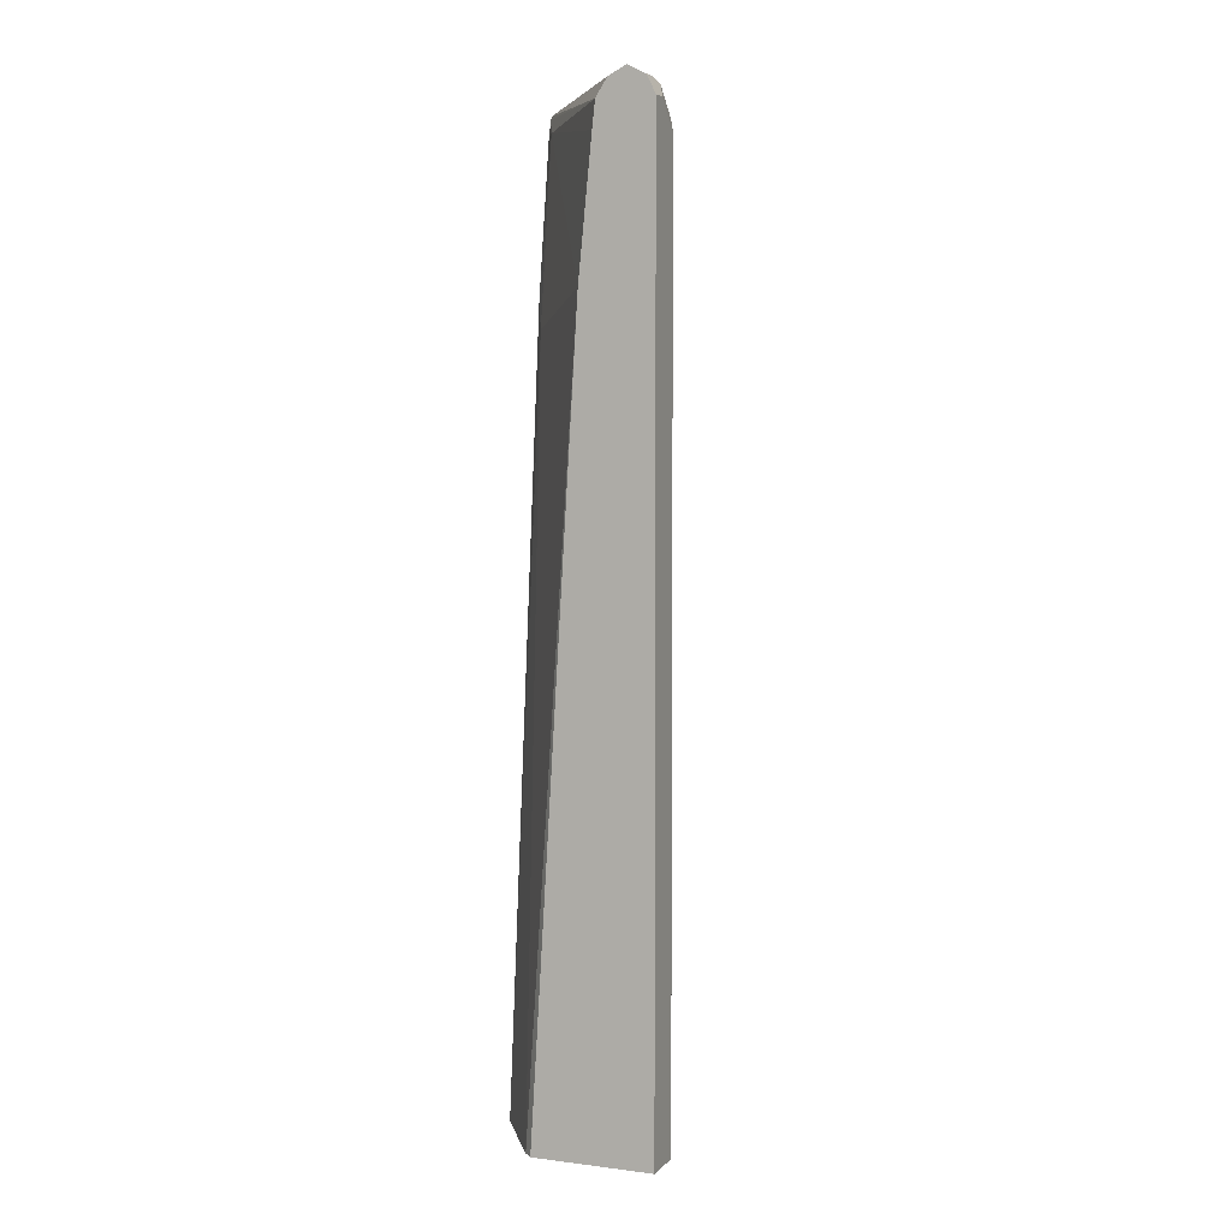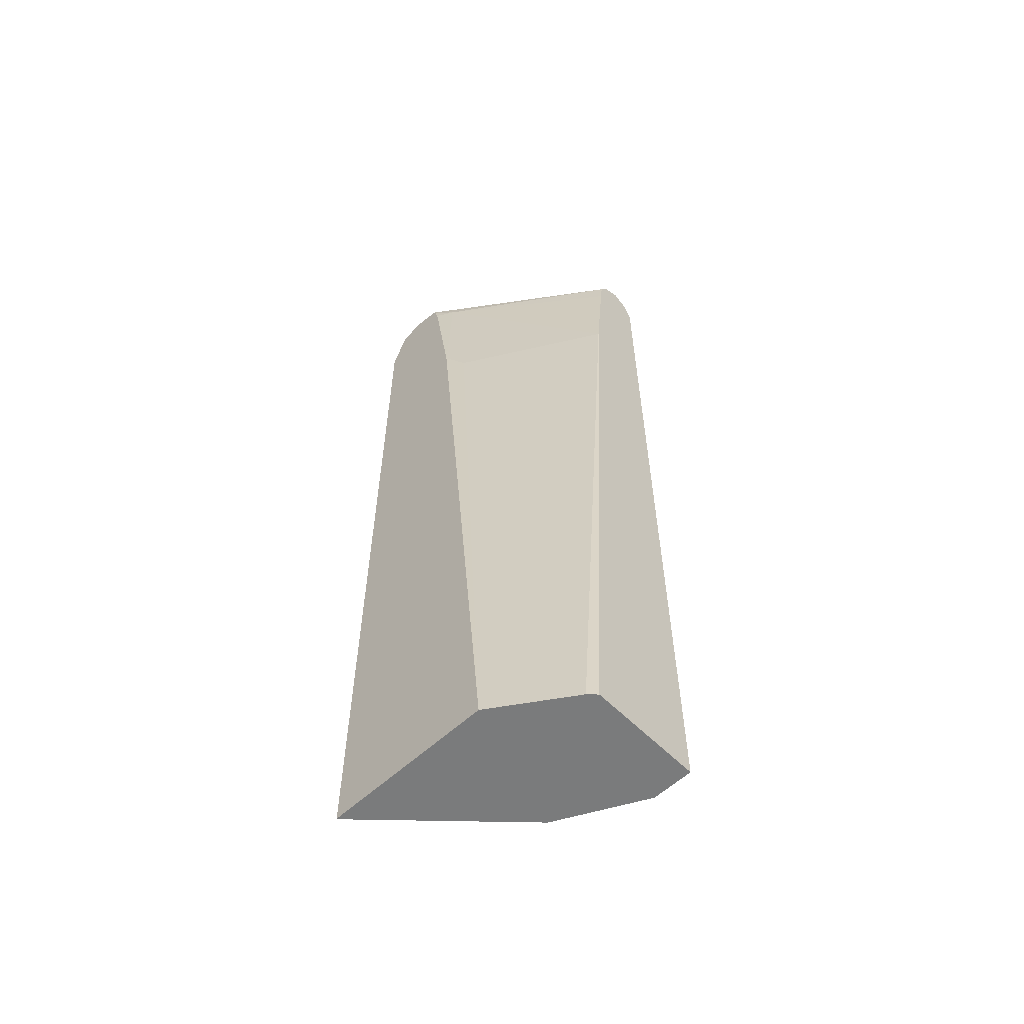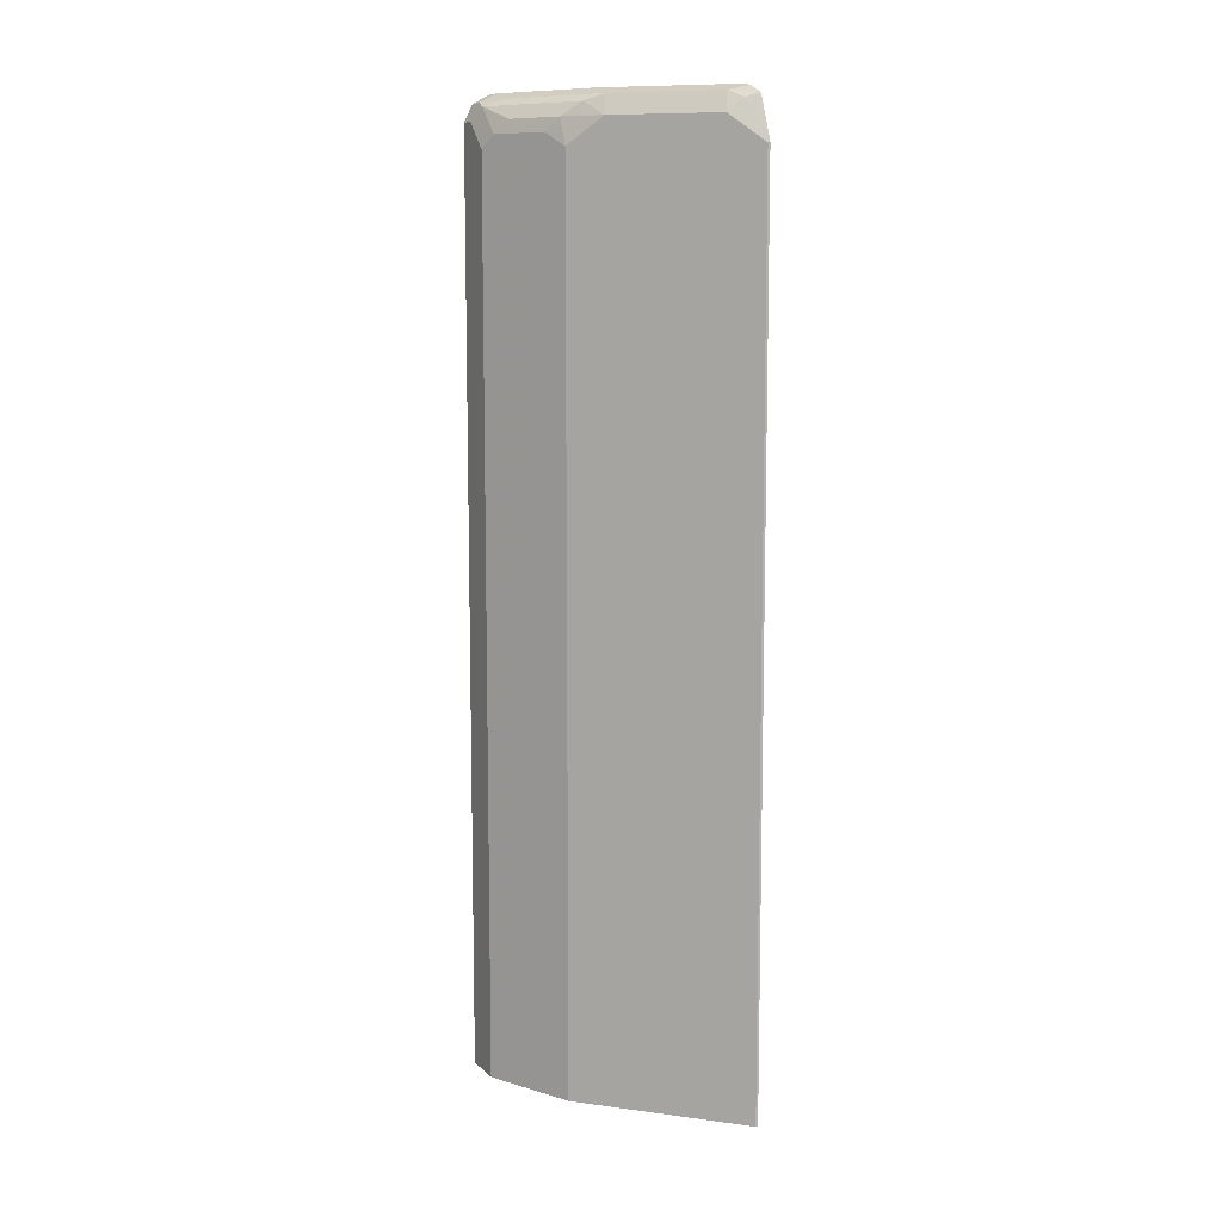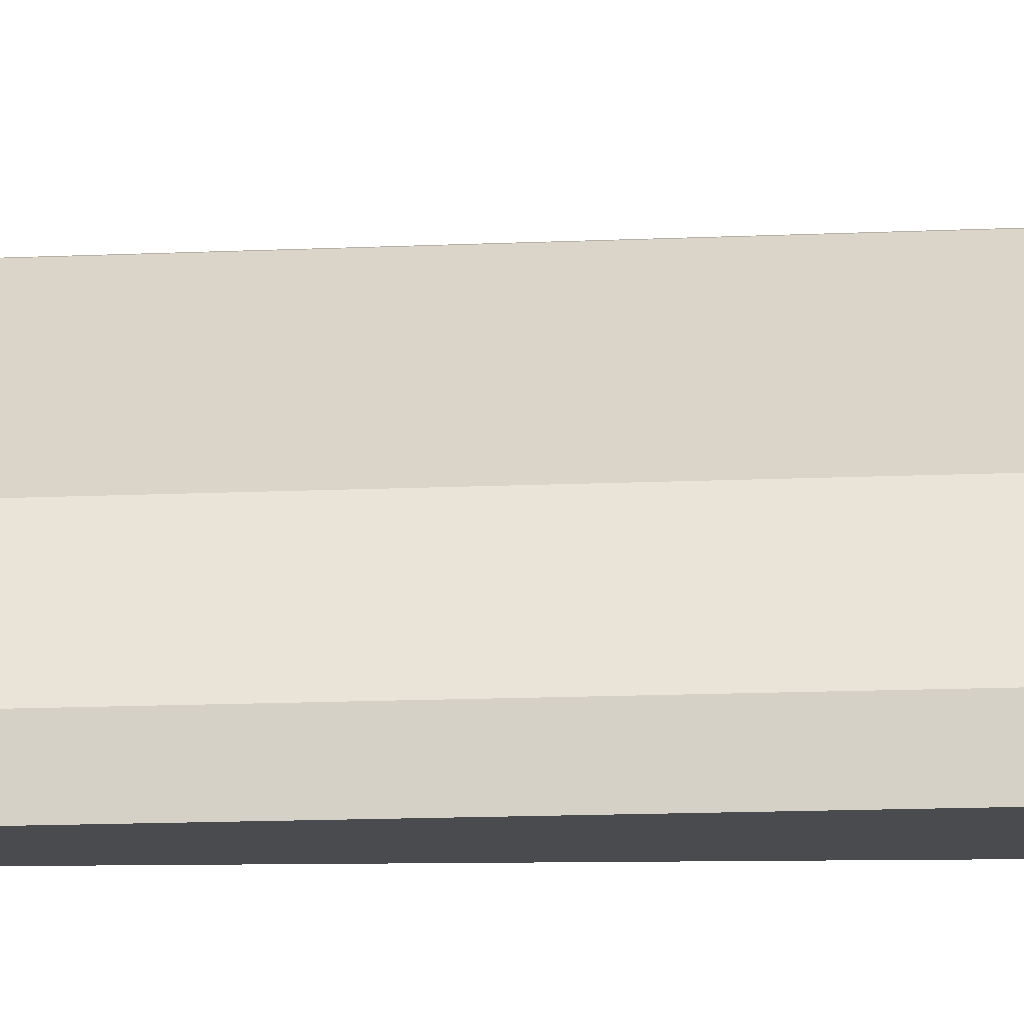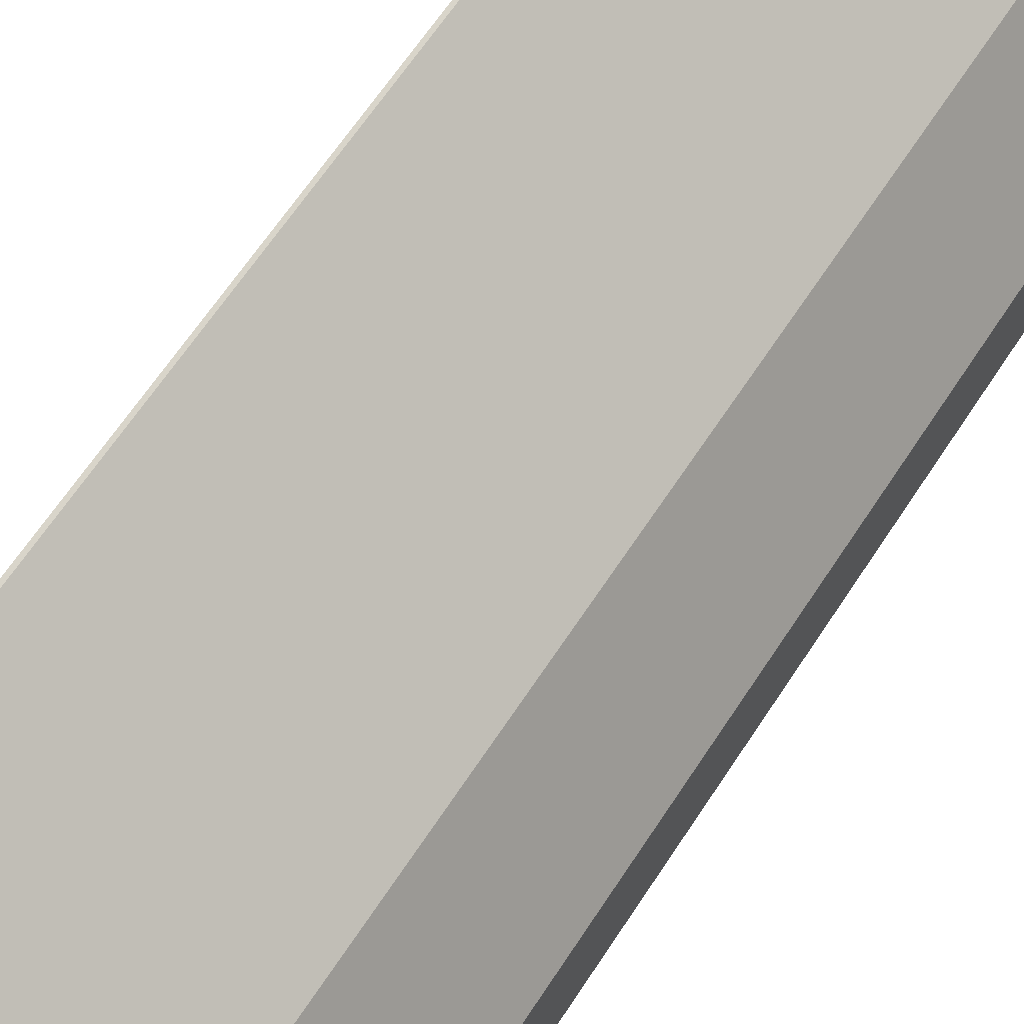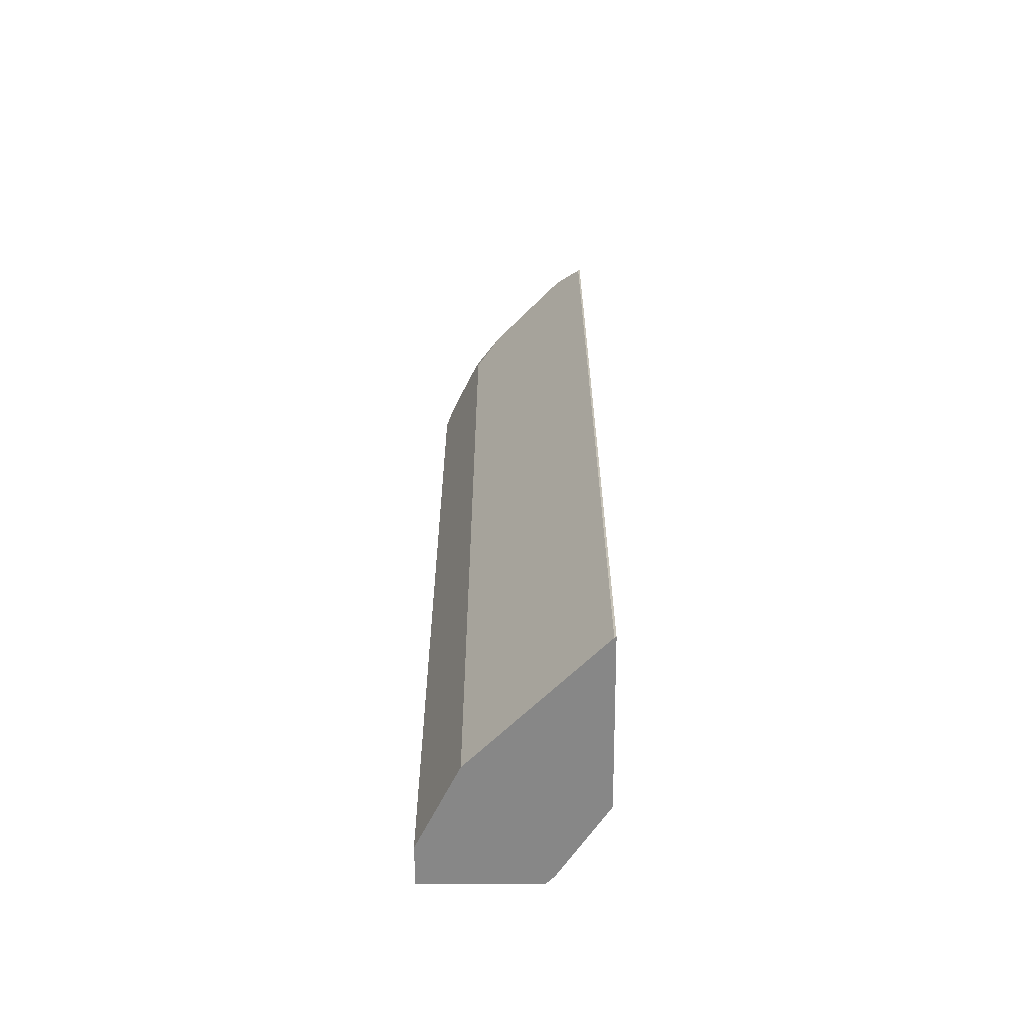
<metadata>
{"format":"obj","ext":"obj","renderer":"f3d","projection":"perspective","resolution":1024,"background":"white","views":[{"elev":4.4,"azim":-158.3,"up":"+Y"},{"elev":-58.3,"azim":133.8,"up":"+Y"},{"elev":9.7,"azim":-26.2,"up":"+Y"},{"elev":-14.1,"azim":-84.3,"up":"+Z"},{"elev":56.5,"azim":-148.9,"up":"+Z"},{"elev":-62.3,"azim":0.5,"up":"+Y"}]}
</metadata>
<code>
v -0.338 0.5928 0.6709
v -0.338 0.5947 0.6704
v -0.3404 0.5928 0.6697
v -0.338 -0.5322 0.6709
v -0.338 0.5979 0.6693
v -0.3733 0.6257 0.6368
v -0.4062 0.6257 0.6038
v -0.505 0.5928 0.5051
v -0.3404 -0.5322 0.6697
v -0.338 -0.5322 0.4499
v -0.338 0.6444 0.6507
v -0.3541 0.6422 0.6423
v -0.3664 0.6505 0.6258
v -0.3994 0.6505 0.5928
v -0.4721 0.6257 0.5379
v -0.5064 0.6257 0.4941
v -0.5187 0.6093 0.4776
v -0.516 0.5928 0.4831
v -0.5068 -0.5322 0.5016
v -0.505 -0.5322 0.5051
v -0.4018 -0.5322 0.353
v -0.3513 0.3952 0.516
v -0.338 0.4282 0.5418
v -0.338 0.6479 0.6484
v -0.3404 0.6477 0.6478
v -0.338 0.6568 0.6258
v -0.338 0.6587 0.6171
v -0.3623 0.6587 0.5928
v -0.338 0.65 0.6431
v -0.4611 0.6587 0.4941
v -0.4652 0.6505 0.527
v -0.4858 0.6422 0.5105
v -0.5023 0.6422 0.4776
v -0.5393 0.6257 0.4282
v -0.5517 0.6093 0.4117
v -0.5599 0.5928 0.3952
v -0.5507 -0.5322 0.4138
v -0.516 -0.5322 0.4831
v -0.412 -0.5322 0.3428
v -0.4708 0.4282 0.3428
v -0.3513 0.6257 0.5489
v -0.338 0.6257 0.572
v -0.527 0.6587 0.3428
v -0.338 0.6505 0.5801
v -0.494 0.6587 0.4282
v -0.4982 0.6505 0.4611
v -0.5517 0.6422 0.3788
v -0.5311 0.6505 0.3952
v -0.5599 0.6257 0.3623
v -0.5599 -0.5322 0.3952
v -0.5599 -0.5322 0.3428
v -0.4873 0.5928 0.3428
v -0.4911 0.6257 0.3428
v -0.338 0.6461 0.5779
v -0.527 0.6587 0.3623
v -0.5135 0.652 0.3428
v -0.5399 0.6522 0.3428
v -0.505 0.6477 0.3428
v -0.5489 0.6477 0.3623
v -0.5554 0.6347 0.3428
v -0.5599 0.6257 0.3428
v -0.5489 0.6477 0.3428
f 30 48 46
f 30 46 31
f 31 46 33
f 31 33 32
f 33 48 47
f 33 46 48
f 34 47 35
f 35 47 49
f 30 45 48
f 35 49 36
f 33 47 34
f 27 44 43
f 21 39 40
f 27 45 30
f 27 55 45
f 27 43 55
f 24 29 25
f 23 41 42
f 22 41 23
f 22 40 41
f 21 40 22
f 18 38 19
f 18 37 38
f 18 36 37
f 17 36 18
f 36 49 61
f 27 30 28
f 36 61 51
f 44 58 56
f 36 50 37
f 59 62 60
f 57 62 59
f 55 57 59
f 49 60 61
f 49 59 60
f 48 55 59
f 47 59 49
f 47 48 59
f 45 55 48
f 17 35 36
f 44 53 58
f 44 54 53
f 43 57 55
f 43 44 56
f 41 54 42
f 41 53 54
f 41 52 53
f 39 52 40
f 39 53 52
f 39 58 53
f 39 56 58
f 39 43 56
f 39 57 43
f 39 62 57
f 39 60 62
f 39 61 60
f 39 51 61
f 36 51 50
f 17 34 35
f 40 52 41
f 16 33 34
f 4 50 51
f 4 37 50
f 4 38 37
f 4 19 38
f 4 20 19
f 4 9 20
f 3 20 9
f 3 8 20
f 3 7 8
f 3 6 7
f 3 5 6
f 2 5 3
f 1 5 2
f 1 11 5
f 1 24 11
f 1 26 29
f 1 27 26
f 1 44 27
f 1 54 44
f 1 42 54
f 1 23 42
f 1 10 23
f 1 4 10
f 1 9 4
f 1 3 9
f 1 2 3
f 16 34 17
f 4 51 39
f 4 39 21
f 1 29 24
f 5 11 12
f 4 21 10
f 15 32 16
f 15 31 32
f 14 30 31
f 14 28 30
f 13 29 26
f 13 28 14
f 13 27 28
f 13 26 27
f 12 25 13
f 11 25 12
f 16 32 33
f 11 24 25
f 13 25 29
f 10 21 22
f 5 12 6
f 10 22 23
f 6 12 13
f 6 13 14
f 7 14 31
f 7 31 15
f 6 14 7
f 7 15 8
f 8 15 16
f 8 16 17
f 8 17 18
f 8 18 19
f 8 19 20

</code>
